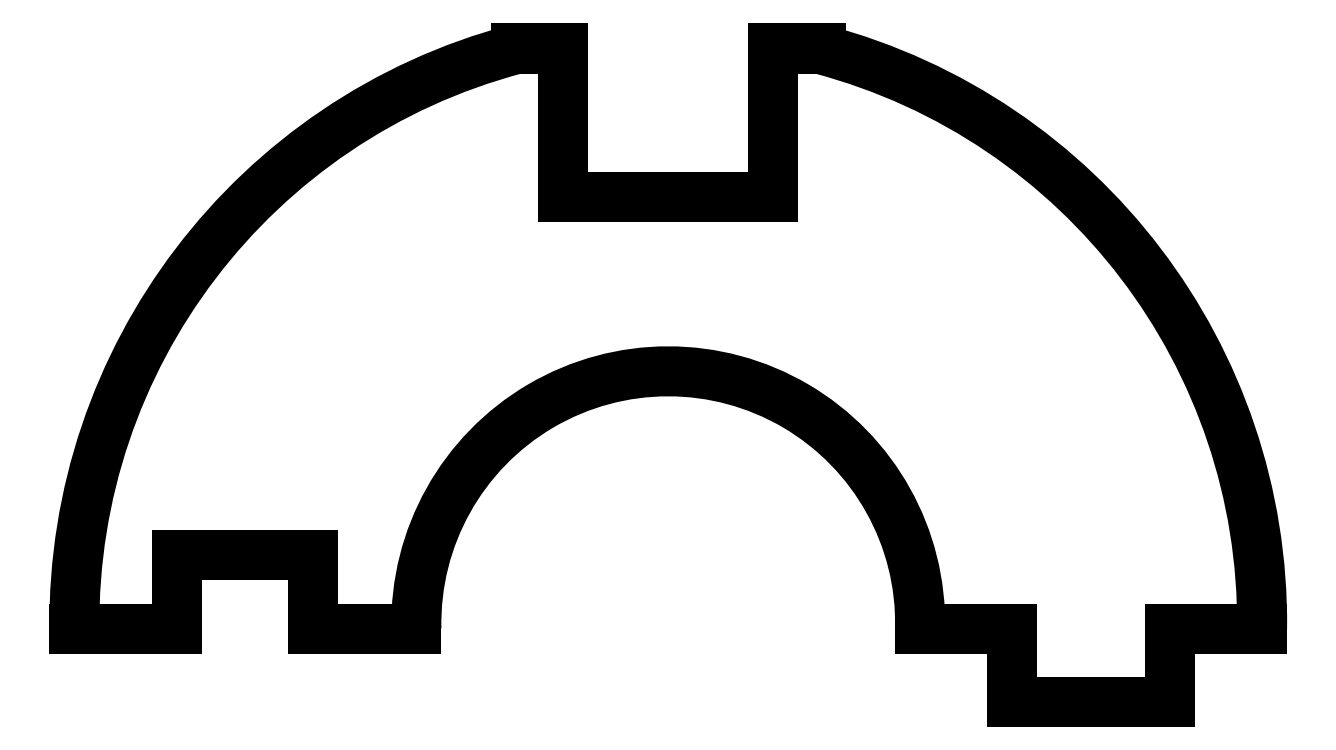
<metadata>
{"format":"dxf","ext":"dxf","renderer":"ezdxf+matplotlib","layout":"modelspace","background":"white","min_lineweight":24,"dpi":150}
</metadata>
<code>
0
SECTION
2
ENTITIES
0
LINE
8
0
10
-1.425
20
2.414
30
0
11
-1.425
21
4.45
31
0
0
LINE
8
0
10
-1.425
20
4.45
30
0
11
-2.075
21
4.45
31
0
0
LINE
8
0
10
-2.075
20
4.45
30
0
11
-2.075
21
4.429
31
0
0
ARC
8
0
10
0
20
-3.375
30
0
40
8.075
210
0
220
0
230
1
50
104.9
51
180.5
0
LINE
8
0
10
-8.075
20
-3.45
30
0
11
-6.675
21
-3.45
31
0
0
LINE
8
0
10
-6.675
20
-3.45
30
0
11
-6.675
21
-2.45
31
0
0
LINE
8
0
10
-6.675
20
-2.45
30
0
11
-4.825
21
-2.45
31
0
0
LINE
8
0
10
-4.825
20
-2.45
30
0
11
-4.825
21
-3.45
31
0
0
LINE
8
0
10
-4.825
20
-3.45
30
0
11
-3.424
21
-3.45
31
0
0
ARC
8
0
10
0
20
-3.375
30
0
40
3.425
210
-0
220
0
230
1
50
-1.255
51
181.3
0
LINE
8
0
10
3.424
20
-3.45
30
0
11
4.675
21
-3.45
31
0
0
LINE
8
0
10
4.675
20
-3.45
30
0
11
4.675
21
-4.45
31
0
0
LINE
8
0
10
4.675
20
-4.45
30
0
11
6.825
21
-4.45
31
0
0
LINE
8
0
10
6.825
20
-4.45
30
0
11
6.825
21
-3.45
31
0
0
LINE
8
0
10
6.825
20
-3.45
30
0
11
8.075
21
-3.45
31
0
0
ARC
8
0
10
0
20
-3.375
30
0
40
8.075
210
-0
220
0
230
1
50
-0.5322
51
75.11
0
LINE
8
0
10
2.075
20
4.429
30
0
11
2.075
21
4.45
31
0
0
LINE
8
0
10
2.075
20
4.45
30
0
11
1.425
21
4.45
31
0
0
LINE
8
0
10
1.425
20
4.45
30
0
11
1.425
21
2.414
31
0
0
LINE
8
0
10
1.425
20
2.414
30
0
11
-1.425
21
2.414
31
0
0
ENDSEC
0
EOF

</code>
